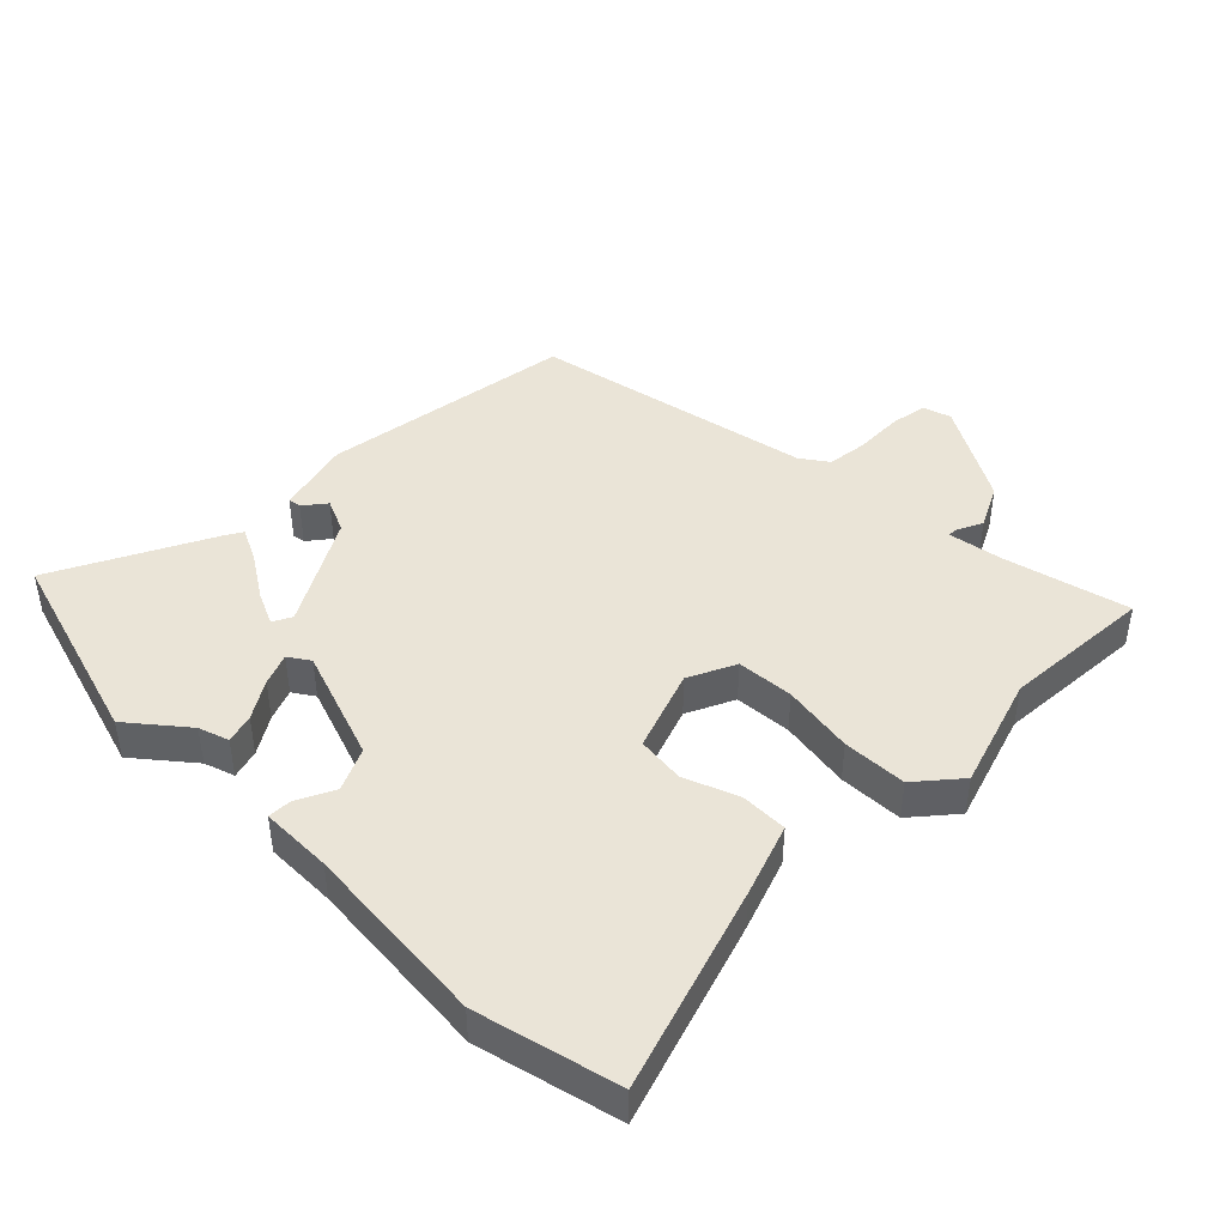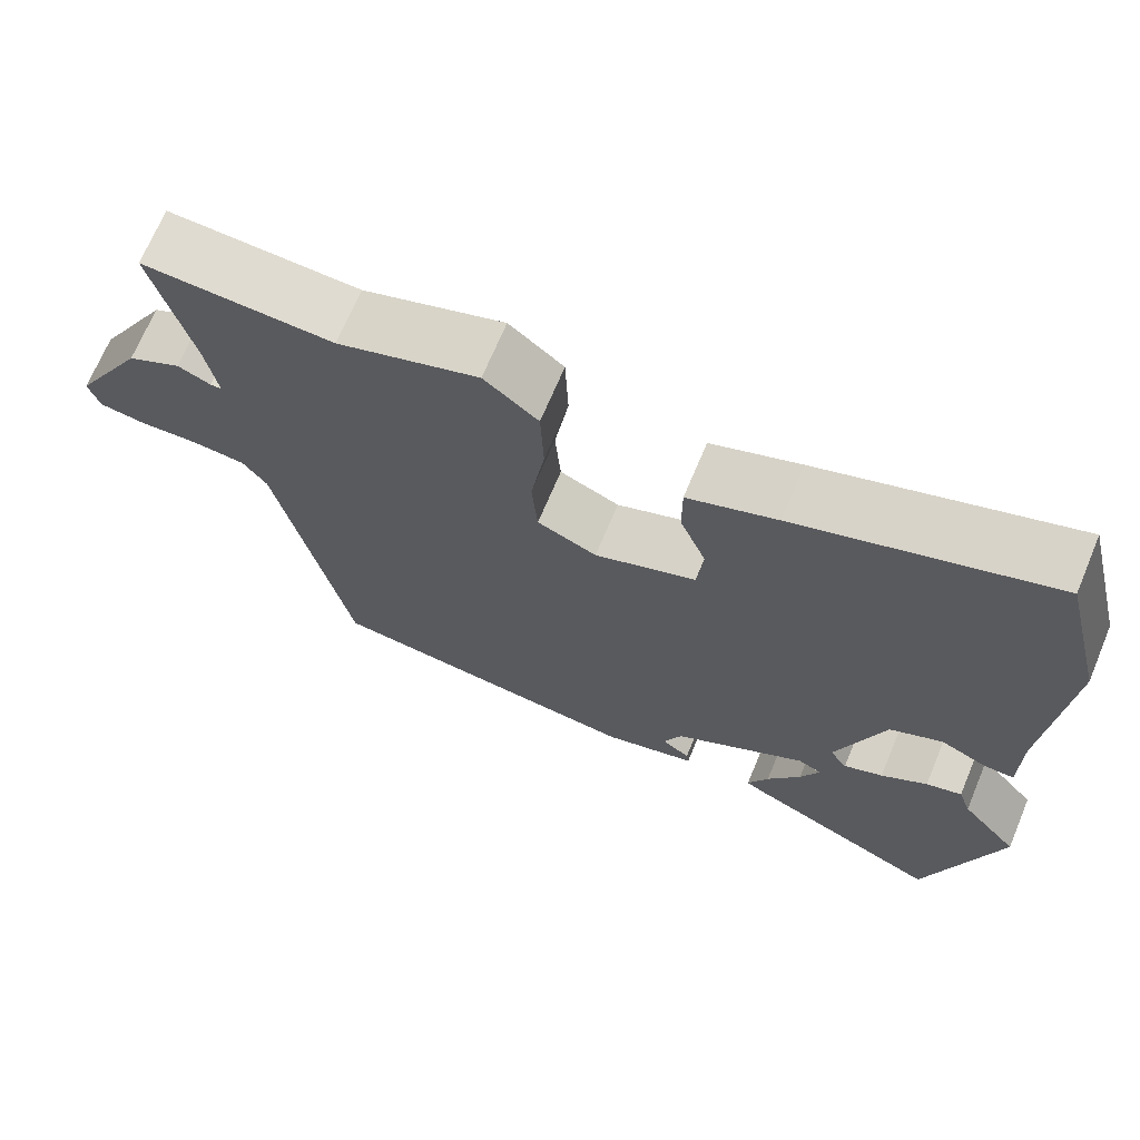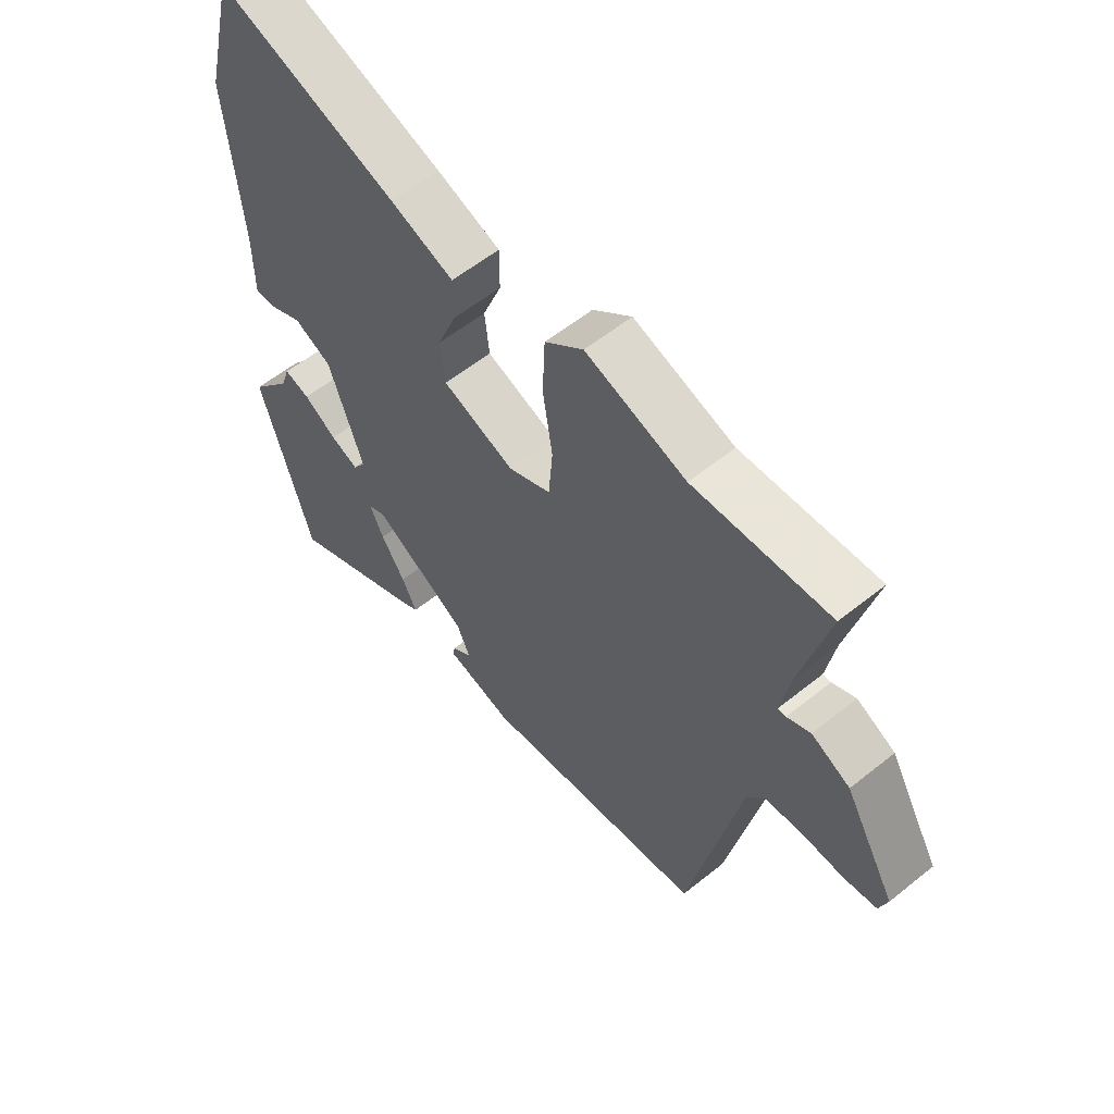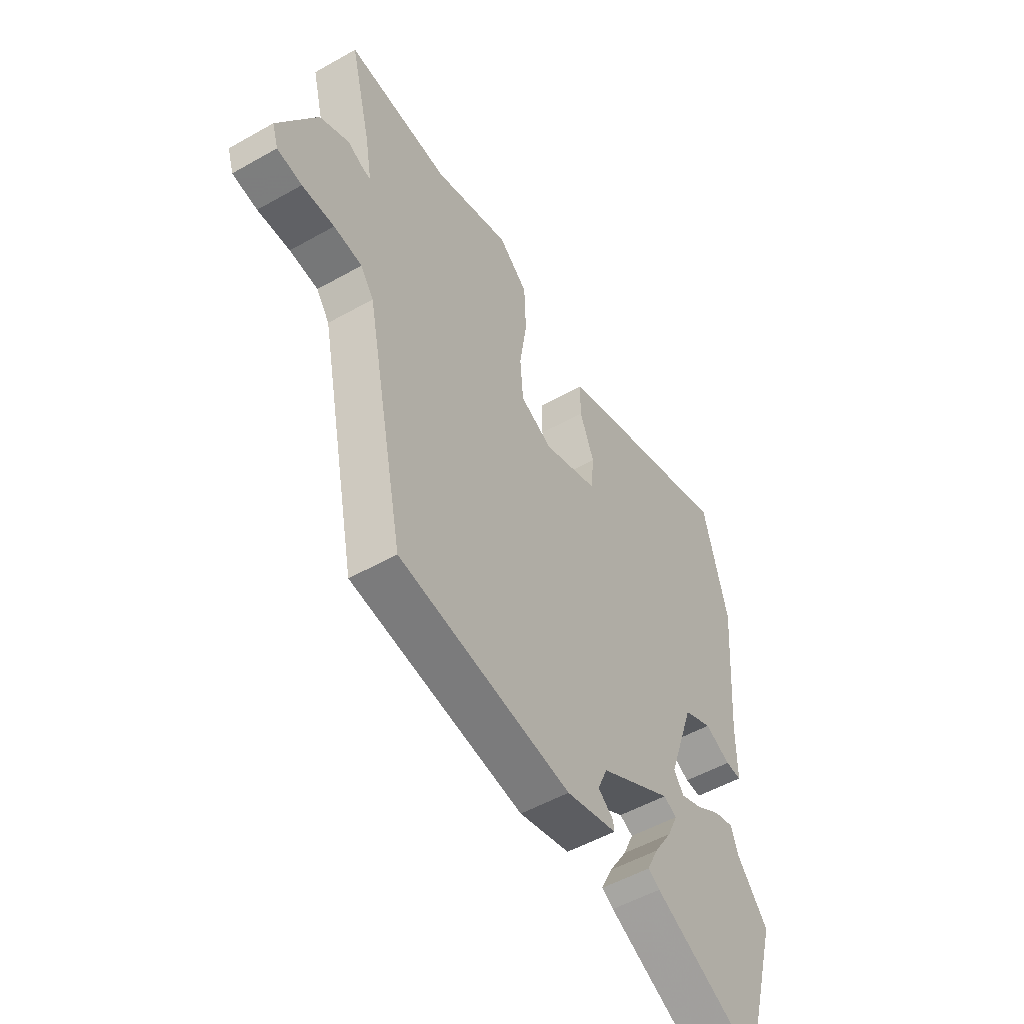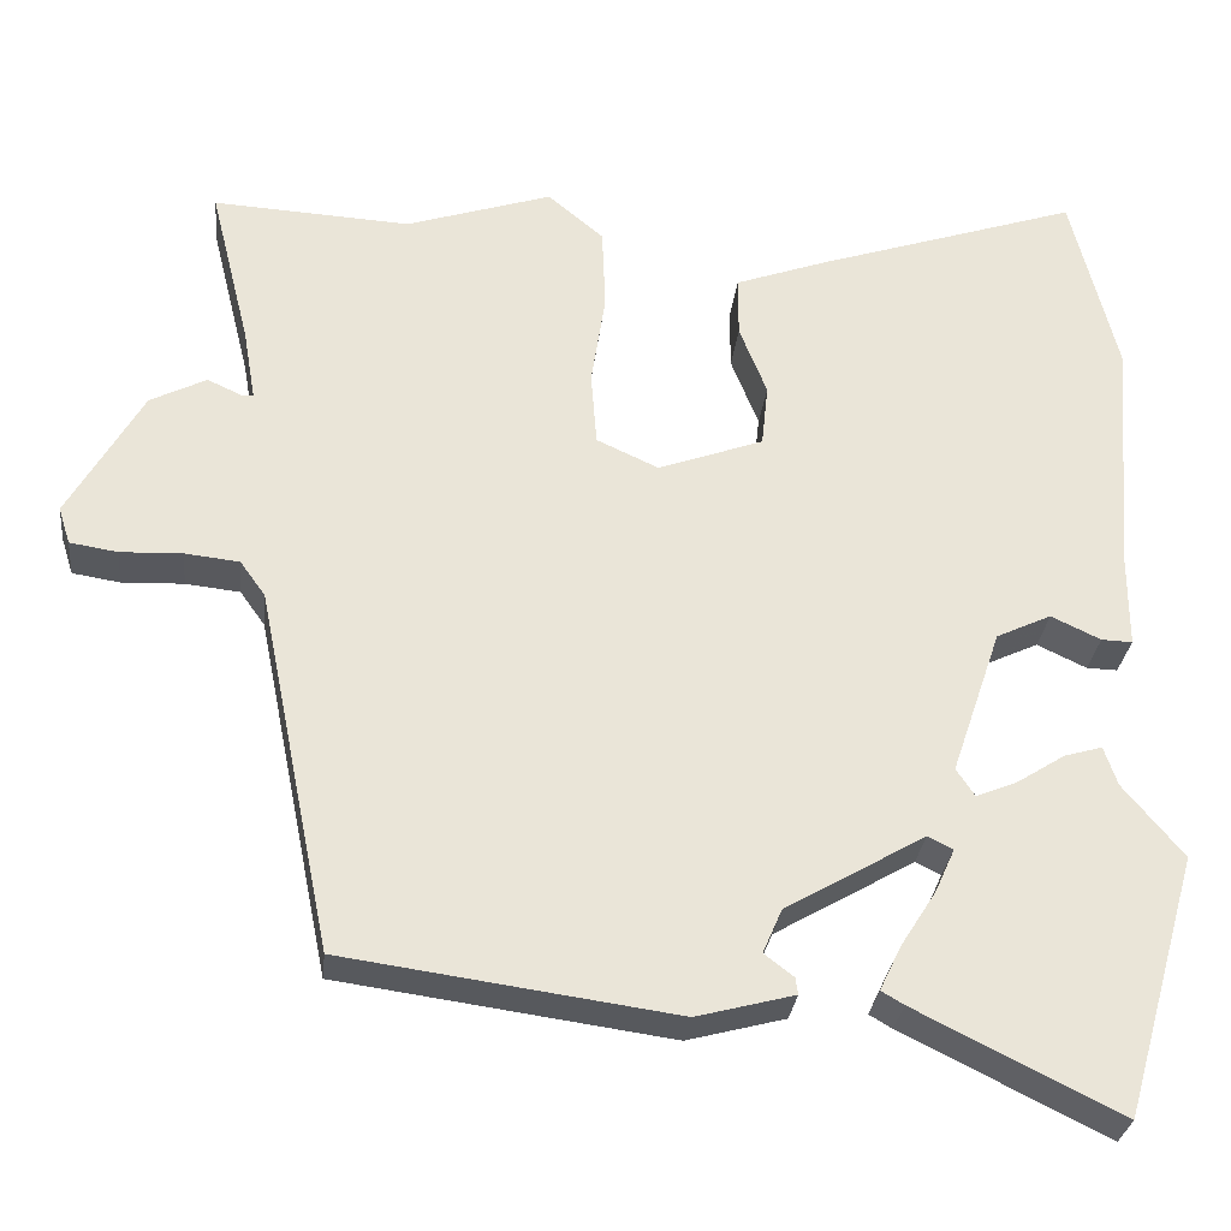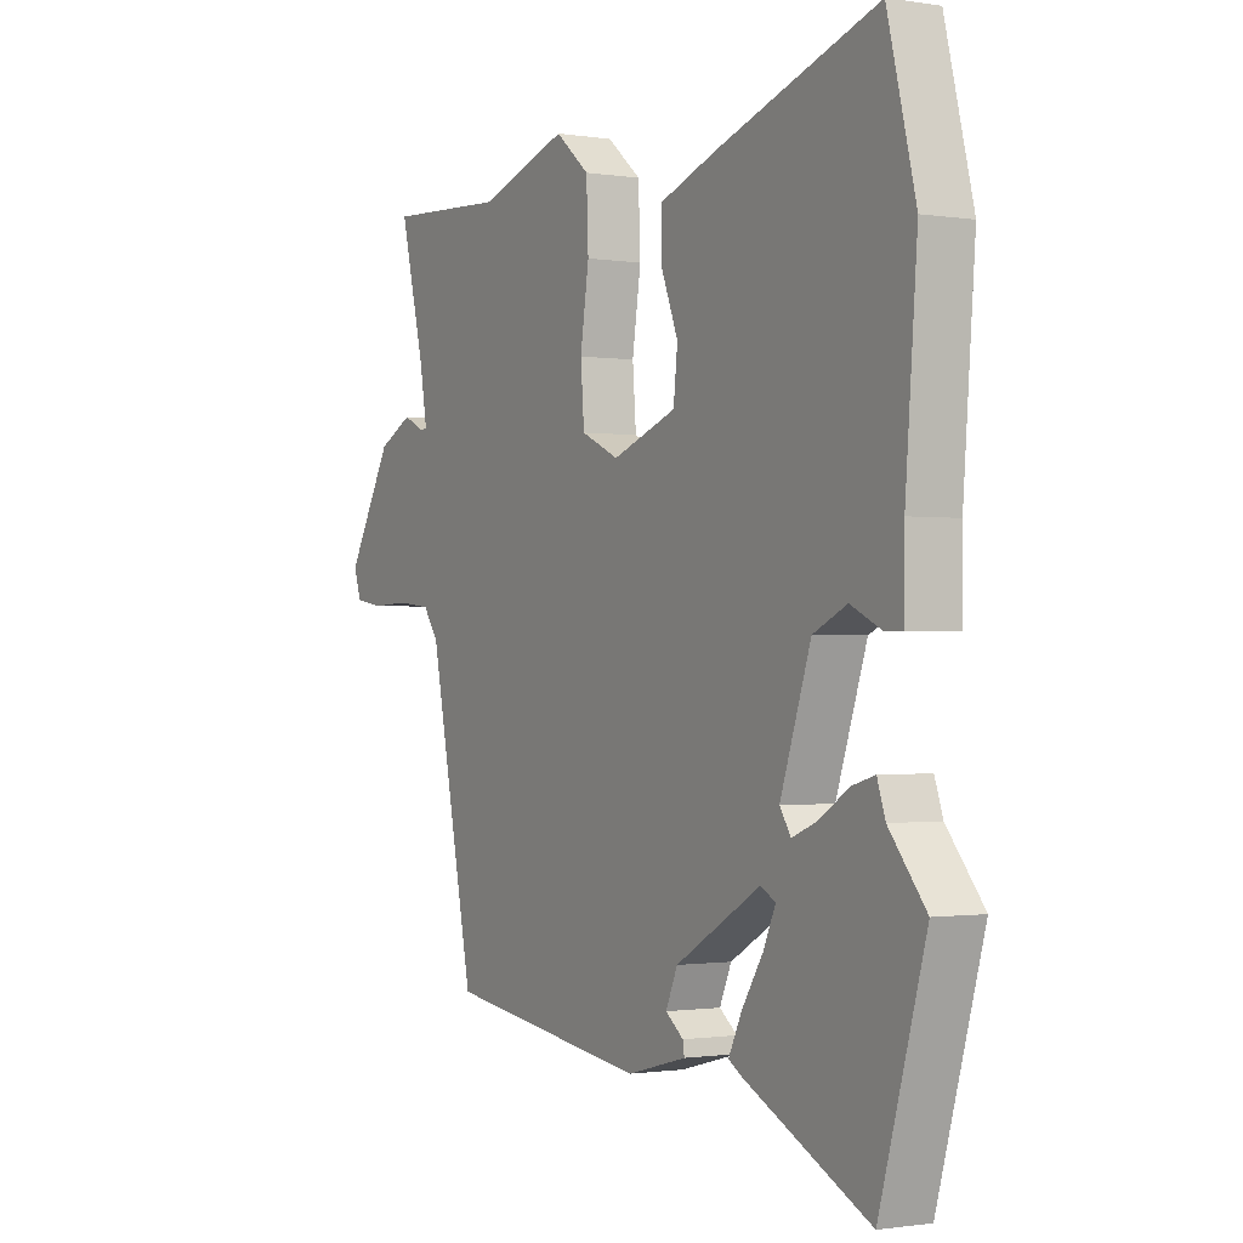
<metadata>
{"format":"obj","ext":"obj","renderer":"f3d","projection":"perspective","resolution":1024,"background":"white","views":[{"elev":43.8,"azim":-44.7,"up":"+Y"},{"elev":69.4,"azim":-157.3,"up":"+Z"},{"elev":58.4,"azim":50.3,"up":"+Z"},{"elev":-52.2,"azim":121.4,"up":"+Z"},{"elev":-29.4,"azim":173.7,"up":"+Z"},{"elev":-0.9,"azim":-120.3,"up":"+Z"}]}
</metadata>
<code>
v 0.412 0.07 -0.482
v 0.016 0.07 -0.537
v -0.101 0.07 -0.506
v -0.098 0.07 -0.486
v -0.063 0.07 -0.459
v -0.086 0.07 -0.406
v -0.253 0.07 -0.309
v -0.283 0.07 -0.324
v -0.259 0.07 -0.377
v -0.217 0.07 -0.443
v -0.191 0.07 -0.497
v -0.218 0.07 -0.513
v -0.462 0.07 -0.634
v -0.552 0.07 -0.32
v -0.48 0.07 -0.233
v -0.464 0.07 -0.186
v -0.419 0.07 -0.199
v -0.361 0.07 -0.236
v -0.312 0.07 -0.256
v -0.29 0.07 -0.223
v -0.35 0.07 -0.047
v -0.416 0.07 -0.016
v -0.475 0.07 -0.044
v -0.512 0.07 -0.045
v -0.512 0.07 0.067
v -0.535 0.07 0.359
v -0.48 0.07 0.58
v -0.165 0.07 0.476
v -0.054 0.07 0.436
v -0.054 0.07 0.363
v -0.087 0.07 0.279
v -0.079 0.07 0.204
v 0.047 0.07 0.158
v 0.121 0.07 0.192
v 0.128 0.07 0.281
v 0.111 0.07 0.393
v 0.115 0.07 0.493
v 0.182 0.07 0.549
v 0.357 0.07 0.492
v 0.593 0.07 0.505
v 0.545 0.07 0.312
v 0.53 0.07 0.225
v 0.544 0.07 0.225
v 0.585 0.07 0.244
v 0.652 0.07 0.21
v 0.741 0.07 0.054
v 0.727 0.07 0.01
v 0.67 0.07 0.001
v 0.596 0.07 0.004
v 0.531 0.07 -0.003
v 0.501 0.07 -0.045
v 0.412 0 -0.482
v 0.016 0 -0.537
v -0.101 0 -0.506
v -0.098 0 -0.486
v -0.063 0 -0.459
v -0.086 0 -0.406
v -0.253 0 -0.309
v -0.283 0 -0.324
v -0.259 0 -0.377
v -0.217 0 -0.443
v -0.191 0 -0.497
v -0.218 0 -0.513
v -0.462 0 -0.634
v -0.552 0 -0.32
v -0.48 0 -0.233
v -0.464 0 -0.186
v -0.419 0 -0.199
v -0.361 0 -0.236
v -0.312 0 -0.256
v -0.29 0 -0.223
v -0.35 0 -0.047
v -0.416 0 -0.016
v -0.475 0 -0.044
v -0.512 0 -0.045
v -0.512 0 0.067
v -0.535 0 0.359
v -0.48 0 0.58
v -0.165 0 0.476
v -0.054 0 0.436
v -0.054 0 0.363
v -0.087 0 0.279
v -0.079 0 0.204
v 0.047 0 0.158
v 0.121 0 0.192
v 0.128 0 0.281
v 0.111 0 0.393
v 0.115 0 0.493
v 0.182 0 0.549
v 0.357 0 0.492
v 0.593 0 0.505
v 0.545 0 0.312
v 0.53 0 0.225
v 0.544 0 0.225
v 0.585 0 0.244
v 0.652 0 0.21
v 0.741 0 0.054
v 0.727 0 0.01
v 0.67 0 0.001
v 0.596 0 0.004
v 0.531 0 -0.003
v 0.501 0 -0.045
f 47 48 49
f 46 47 49
f 45 46 49
f 44 45 49
f 43 44 49
f 42 43 49 50
f 39 40 41
f 39 41 42
f 38 39 42
f 37 38 42
f 36 37 42
f 35 36 42
f 42 50 51
f 35 42 51
f 34 35 51
f 29 30 31
f 28 29 31
f 27 28 31
f 26 27 31
f 25 26 31
f 25 31 32
f 24 25 32
f 23 24 32
f 22 23 32
f 21 22 32 33
f 15 16 17 18
f 14 15 18
f 13 14 18
f 12 13 18
f 11 12 18
f 10 11 18
f 9 10 18
f 8 9 18
f 7 8 18 19
f 6 7 19 20
f 3 4 5
f 2 3 5
f 1 2 5
f 51 1 5
f 51 5 6
f 33 34 51
f 21 33 51
f 20 21 51
f 6 20 51
f 100 99 98
f 100 98 97
f 100 97 96
f 100 96 95
f 100 95 94
f 101 100 94 93
f 92 91 90
f 93 92 90
f 93 90 89
f 93 89 88
f 93 88 87
f 93 87 86
f 102 101 93
f 102 93 86
f 102 86 85
f 82 81 80
f 82 80 79
f 82 79 78
f 82 78 77
f 82 77 76
f 83 82 76
f 83 76 75
f 83 75 74
f 83 74 73
f 84 83 73 72
f 69 68 67 66
f 69 66 65
f 69 65 64
f 69 64 63
f 69 63 62
f 69 62 61
f 69 61 60
f 69 60 59
f 70 69 59 58
f 71 70 58 57
f 56 55 54
f 56 54 53
f 56 53 52
f 56 52 102
f 57 56 102
f 102 85 84
f 102 84 72
f 102 72 71
f 102 71 57
f 1 52 53 2
f 2 53 54 3
f 3 54 55 4
f 4 55 56 5
f 5 56 57 6
f 6 57 58 7
f 7 58 59 8
f 8 59 60 9
f 9 60 61 10
f 10 61 62 11
f 11 62 63 12
f 12 63 64 13
f 13 64 65 14
f 14 65 66 15
f 15 66 67 16
f 16 67 68 17
f 17 68 69 18
f 18 69 70 19
f 19 70 71 20
f 20 71 72 21
f 21 72 73 22
f 22 73 74 23
f 23 74 75 24
f 24 75 76 25
f 25 76 77 26
f 26 77 78 27
f 27 78 79 28
f 28 79 80 29
f 29 80 81 30
f 30 81 82 31
f 31 82 83 32
f 32 83 84 33
f 33 84 85 34
f 34 85 86 35
f 35 86 87 36
f 36 87 88 37
f 37 88 89 38
f 38 89 90 39
f 39 90 91 40
f 40 91 92 41
f 41 92 93 42
f 42 93 94 43
f 43 94 95 44
f 44 95 96 45
f 45 96 97 46
f 46 97 98 47
f 47 98 99 48
f 48 99 100 49
f 49 100 101 50
f 50 101 102 51
f 51 102 52 1

</code>
